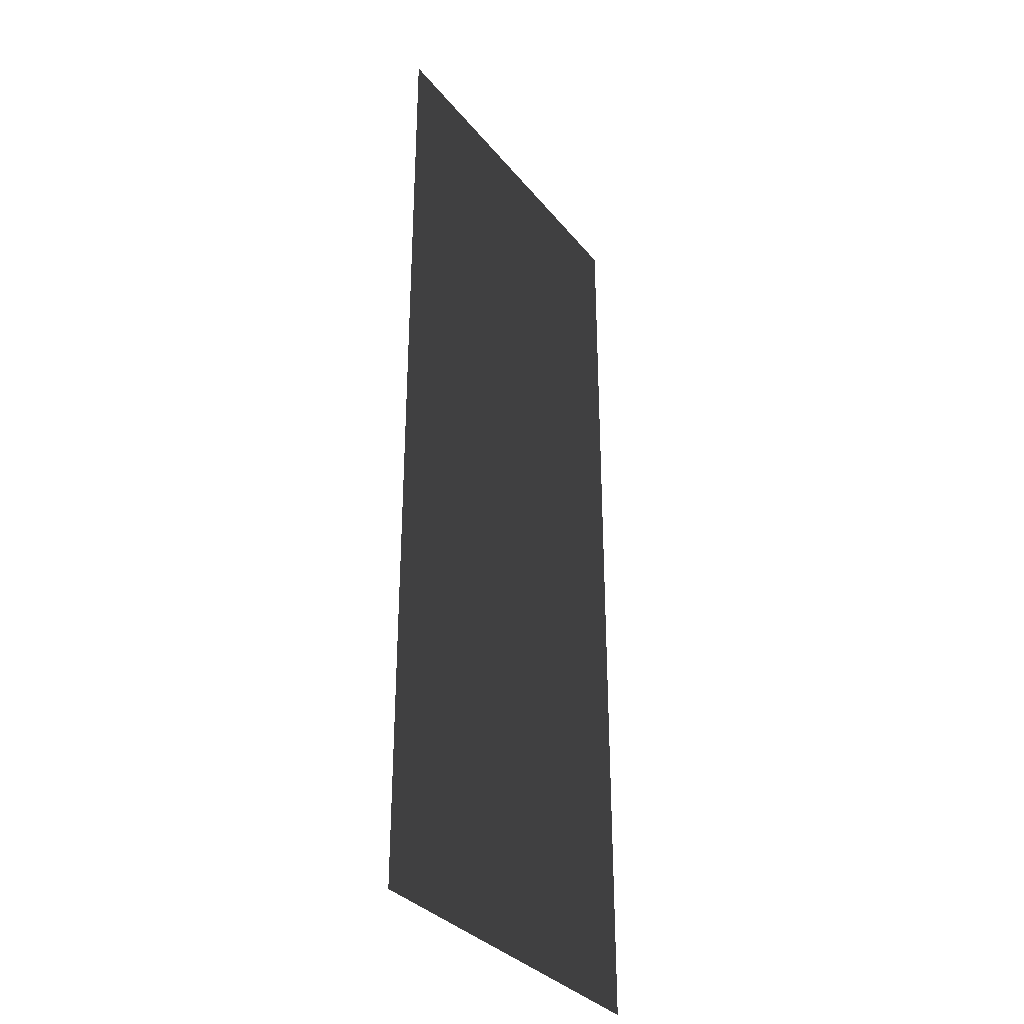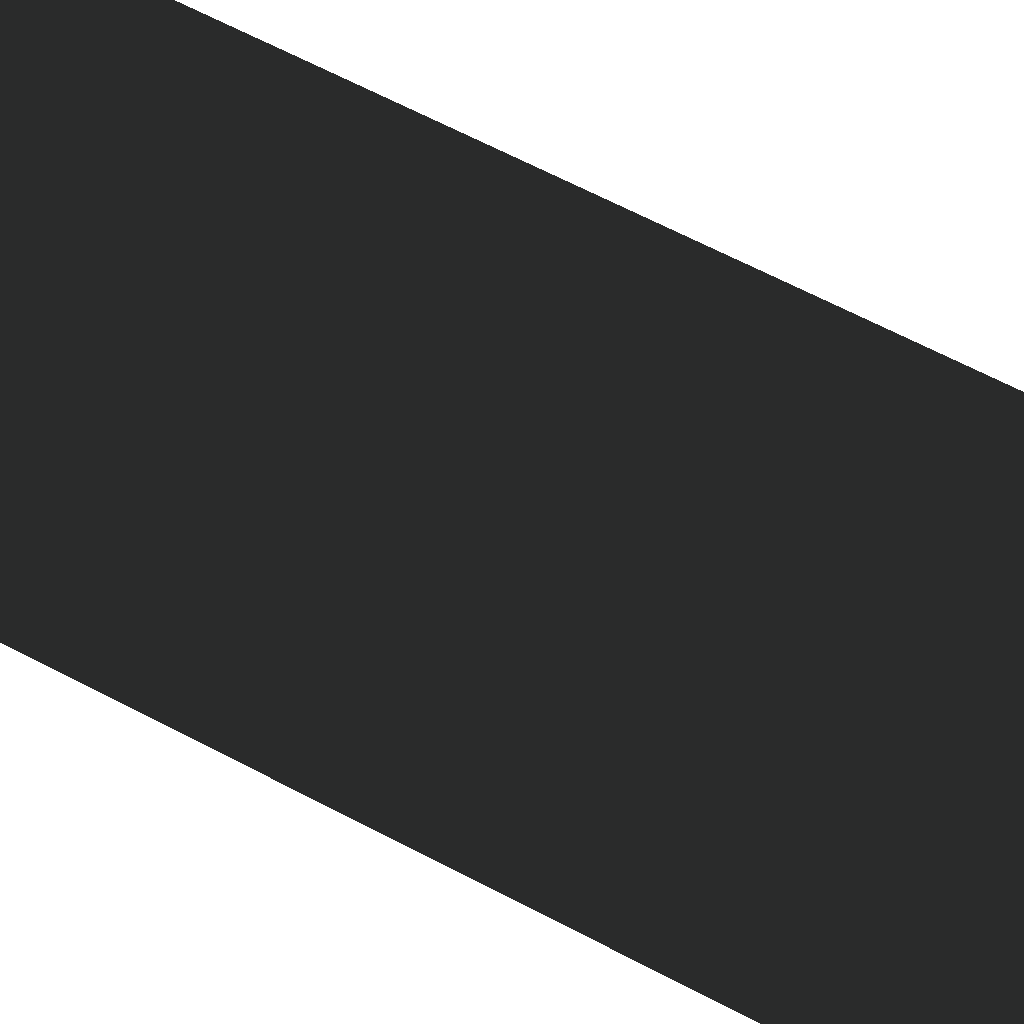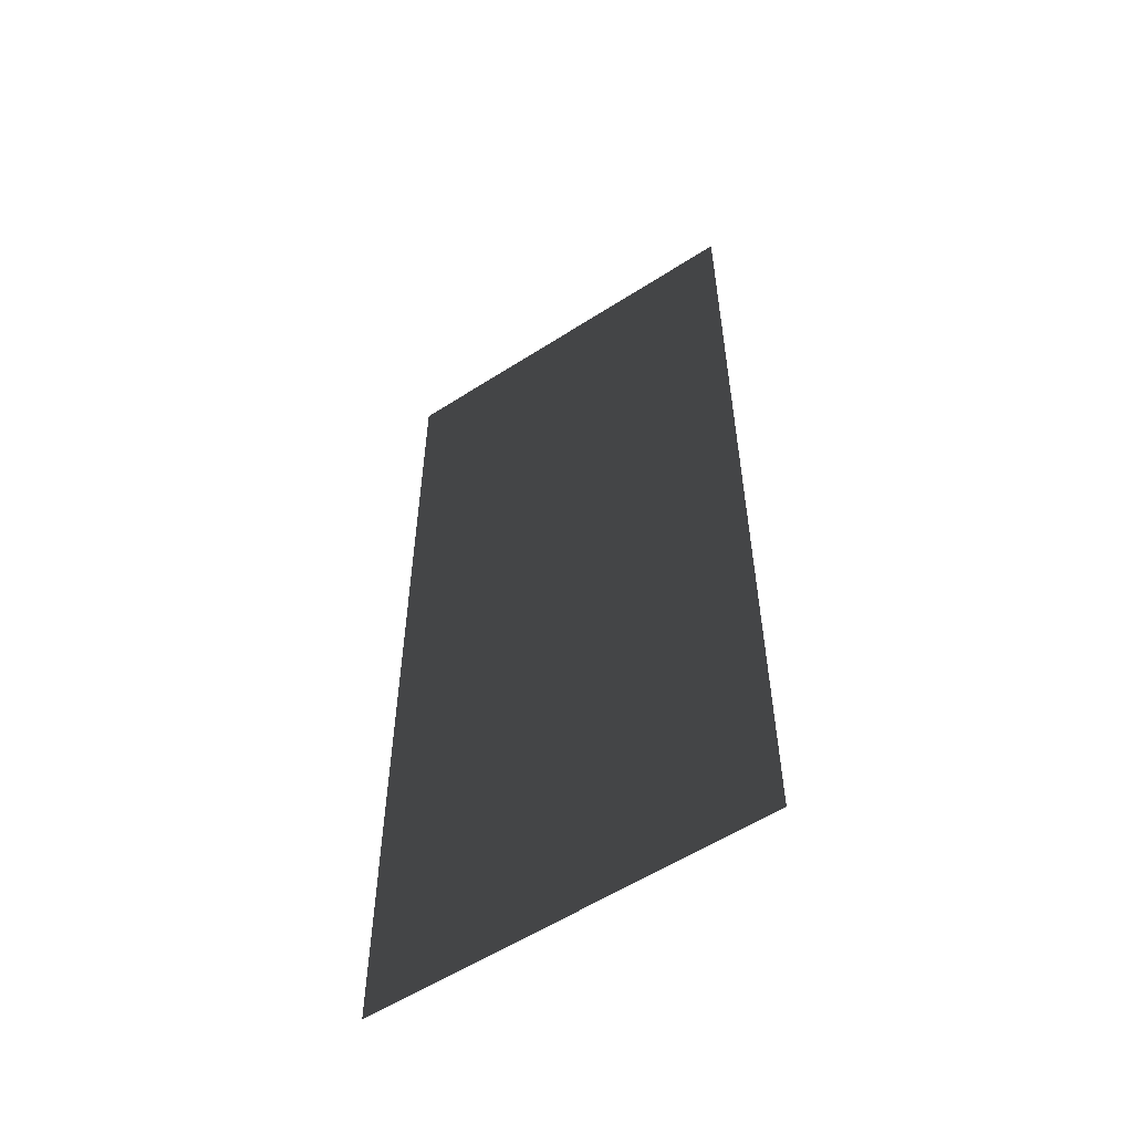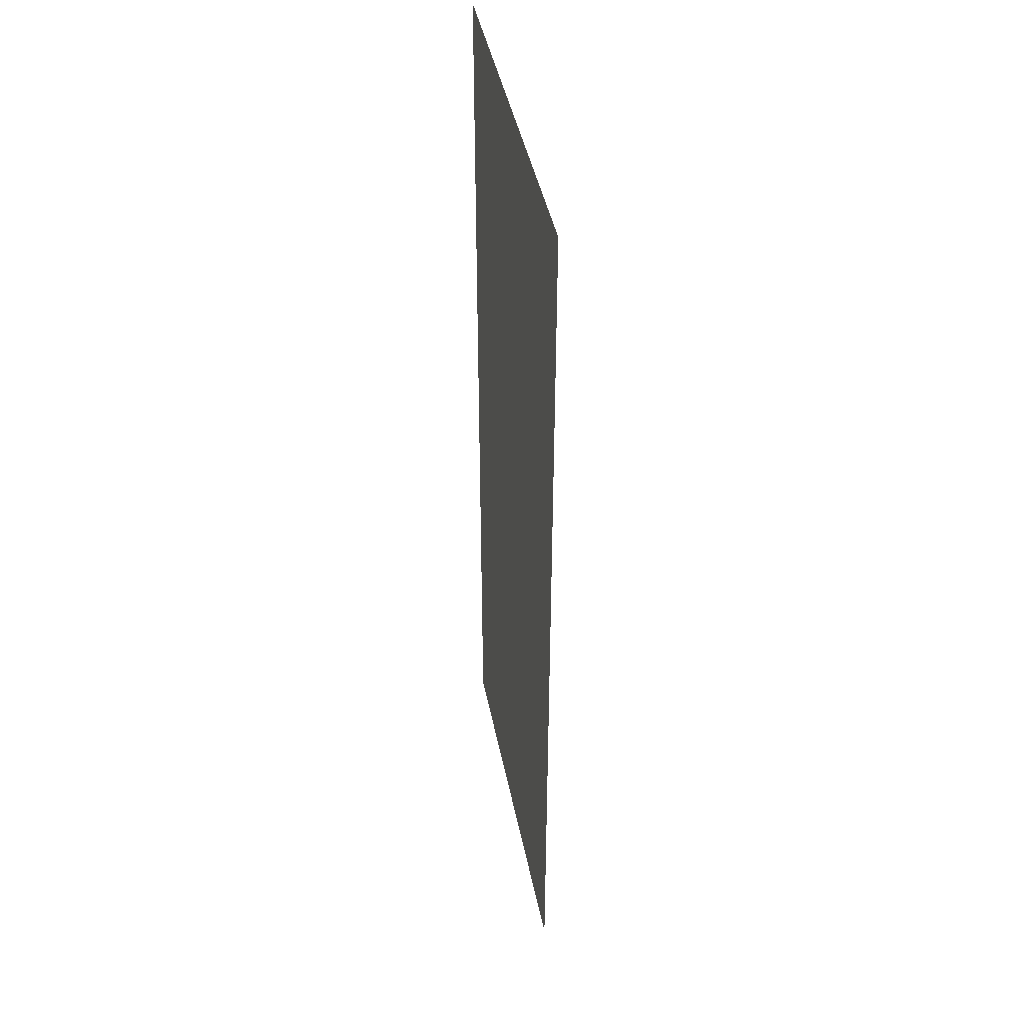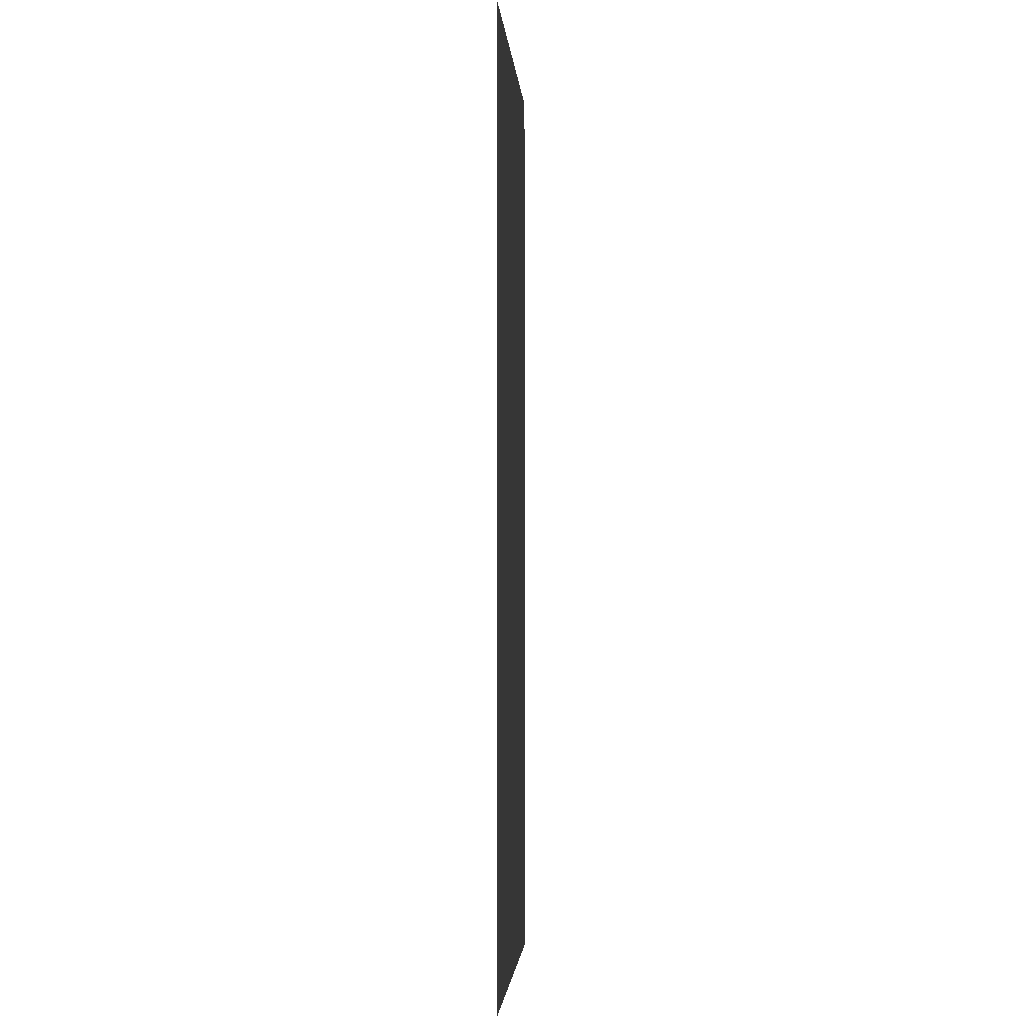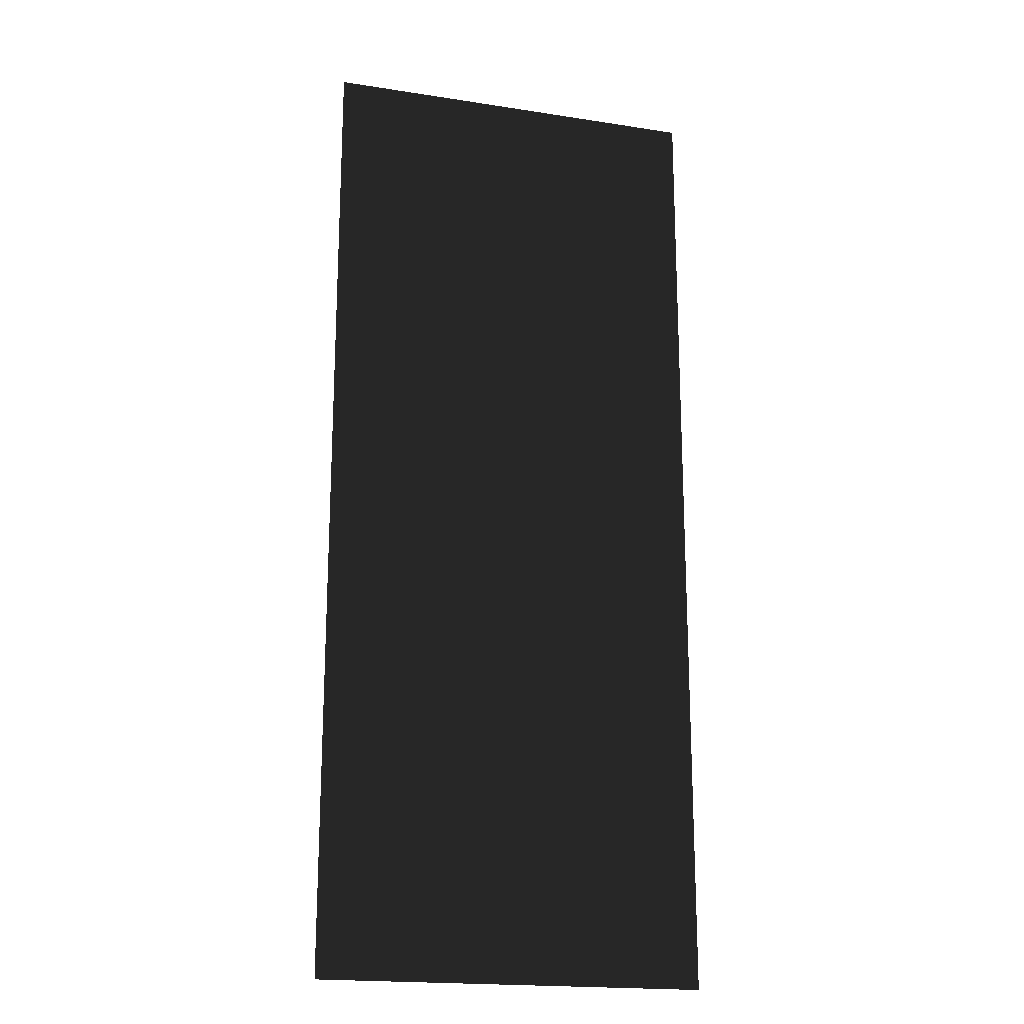
<metadata>
{"format":"obj","ext":"obj","renderer":"f3d","projection":"perspective","resolution":1024,"background":"white","views":[{"elev":-33.0,"azim":122.5,"up":"+Z"},{"elev":67.4,"azim":-62.5,"up":"+Y"},{"elev":-56.7,"azim":-146.1,"up":"+Z"},{"elev":43.4,"azim":-101.1,"up":"+Z"},{"elev":-2.7,"azim":94.3,"up":"+Z"},{"elev":-19.1,"azim":163.6,"up":"+Z"}]}
</metadata>
<code>
g default
v 0.1 -0 -0.25
v 0.1 -0 0.25
v -0.1 0 -0.25
v -0.1 0 0.25
g AndyBlobShadow_GEO
f 4 3 1 2

</code>
